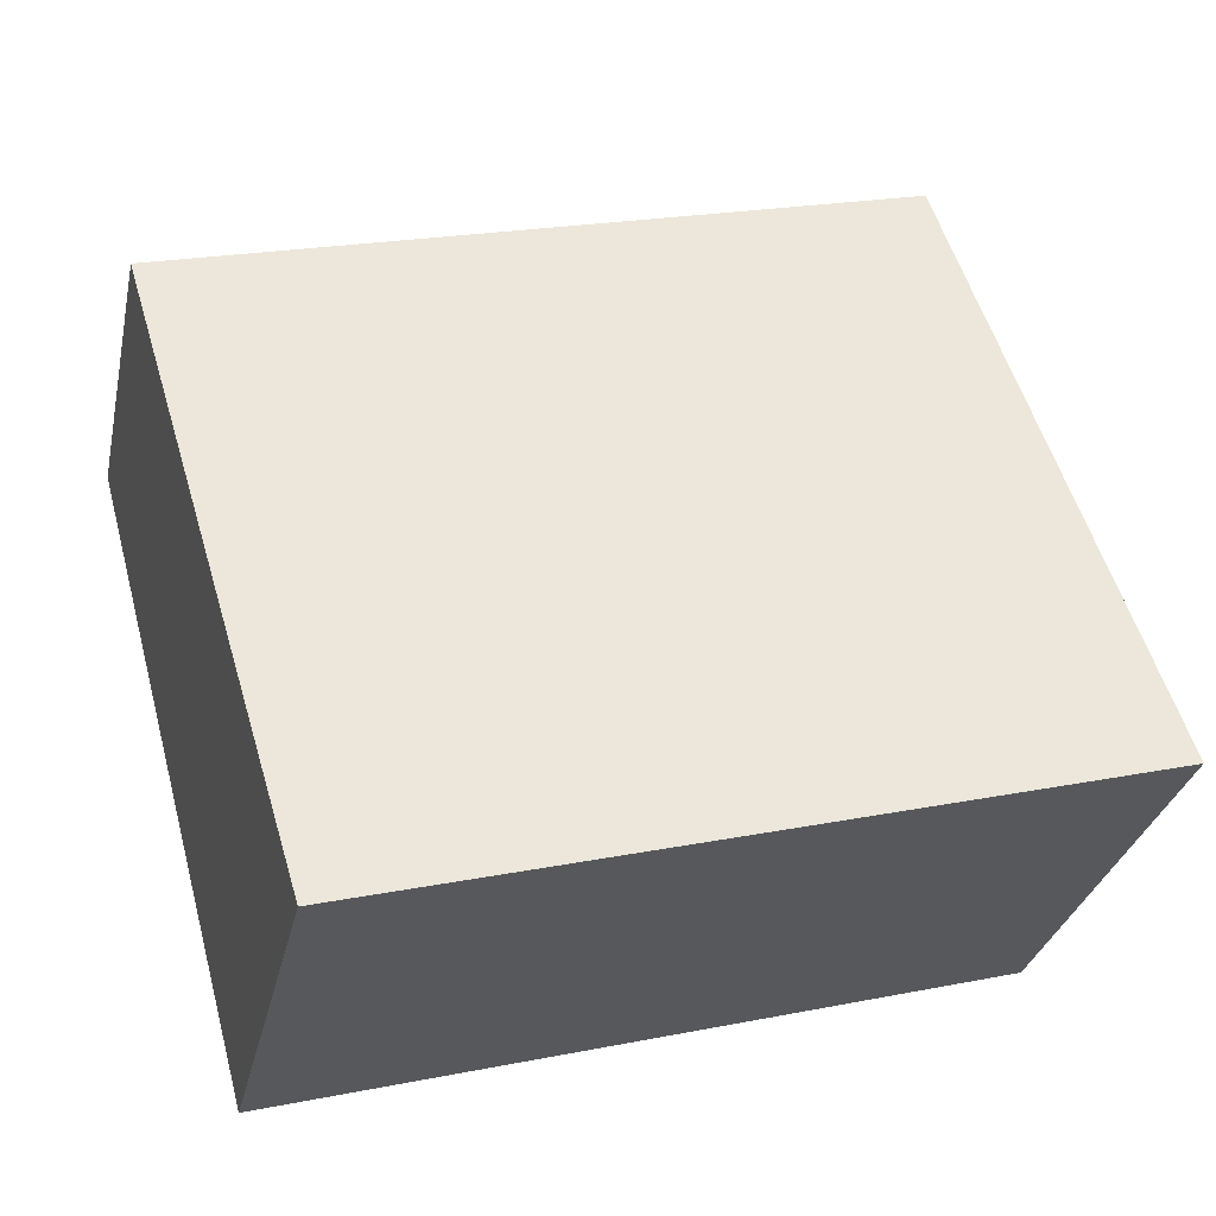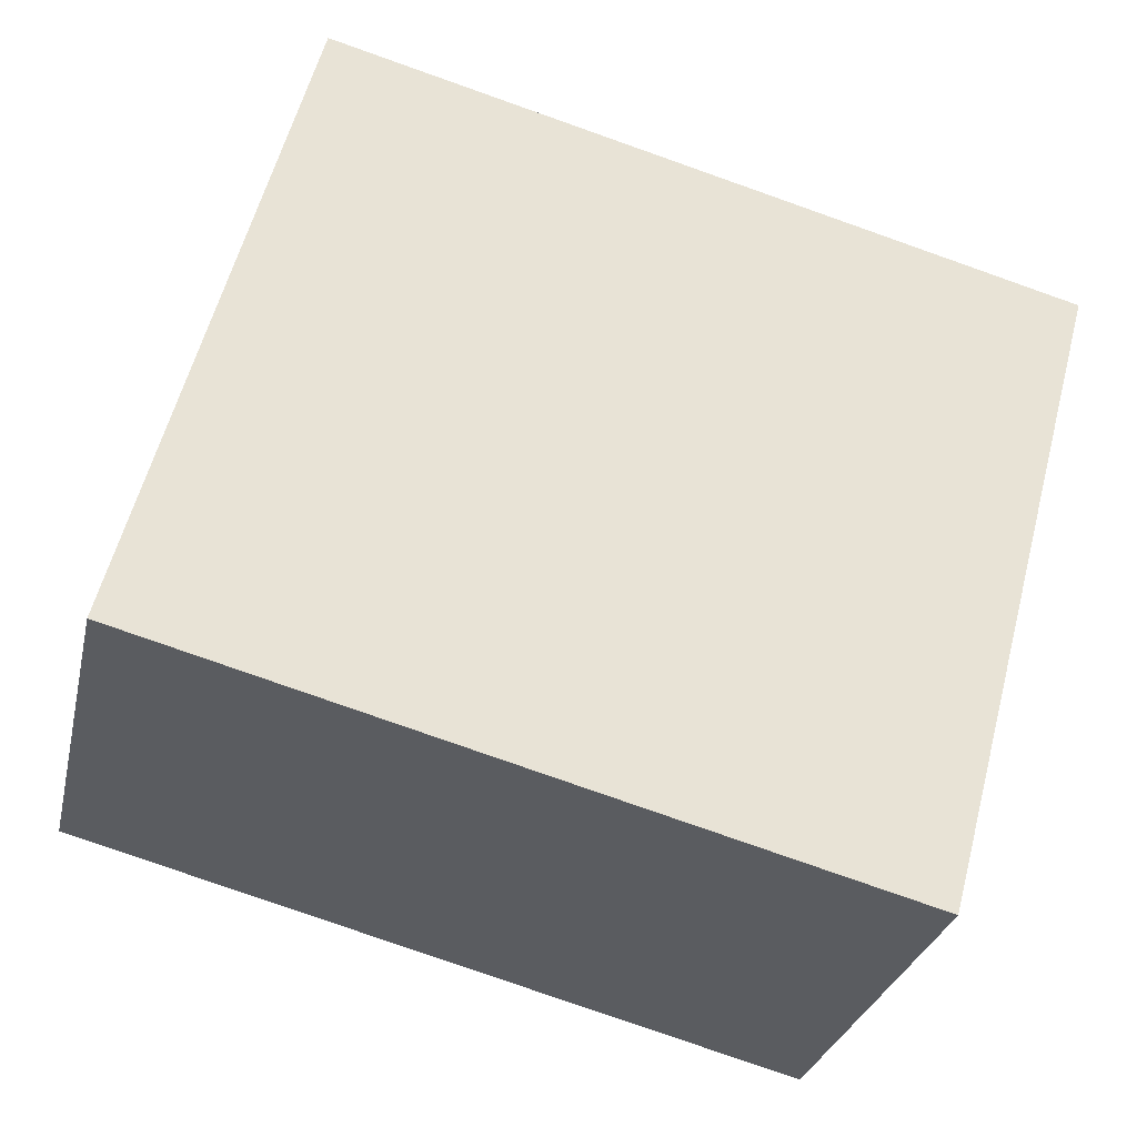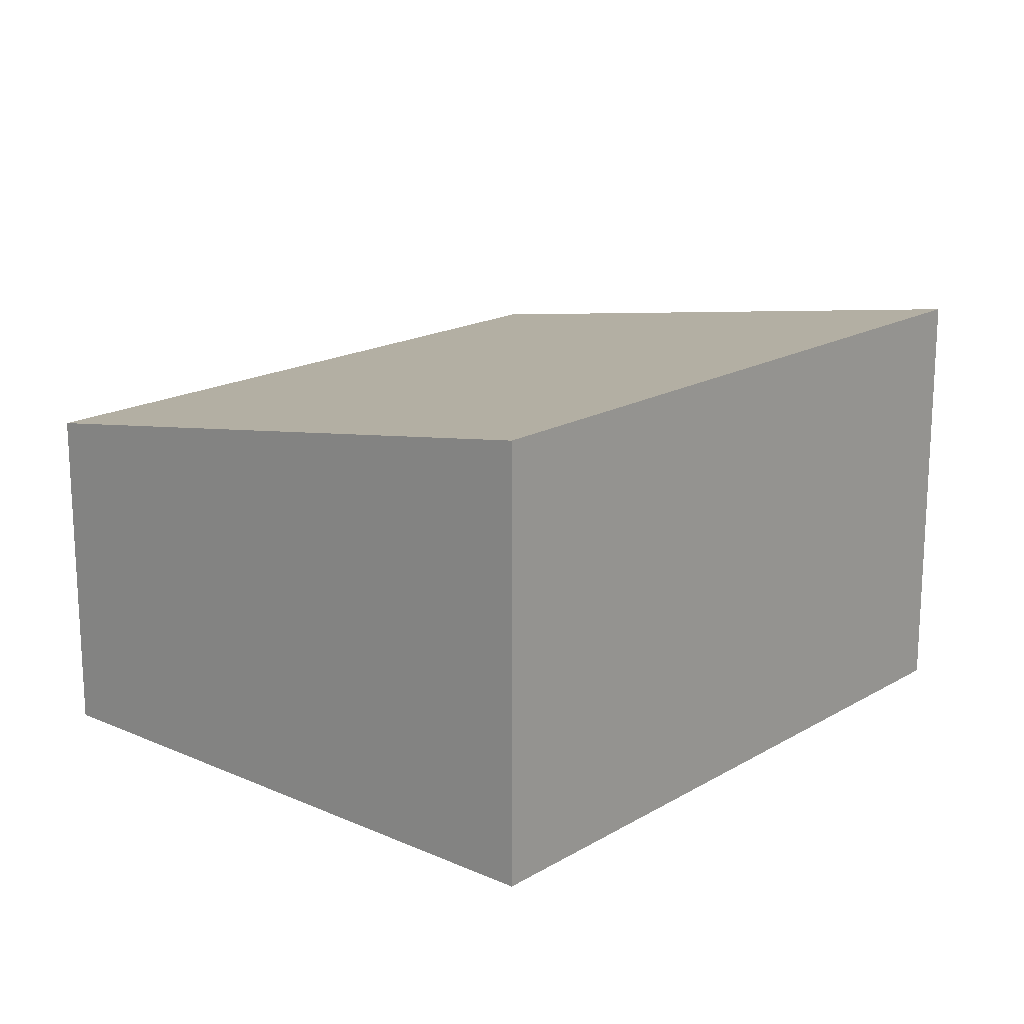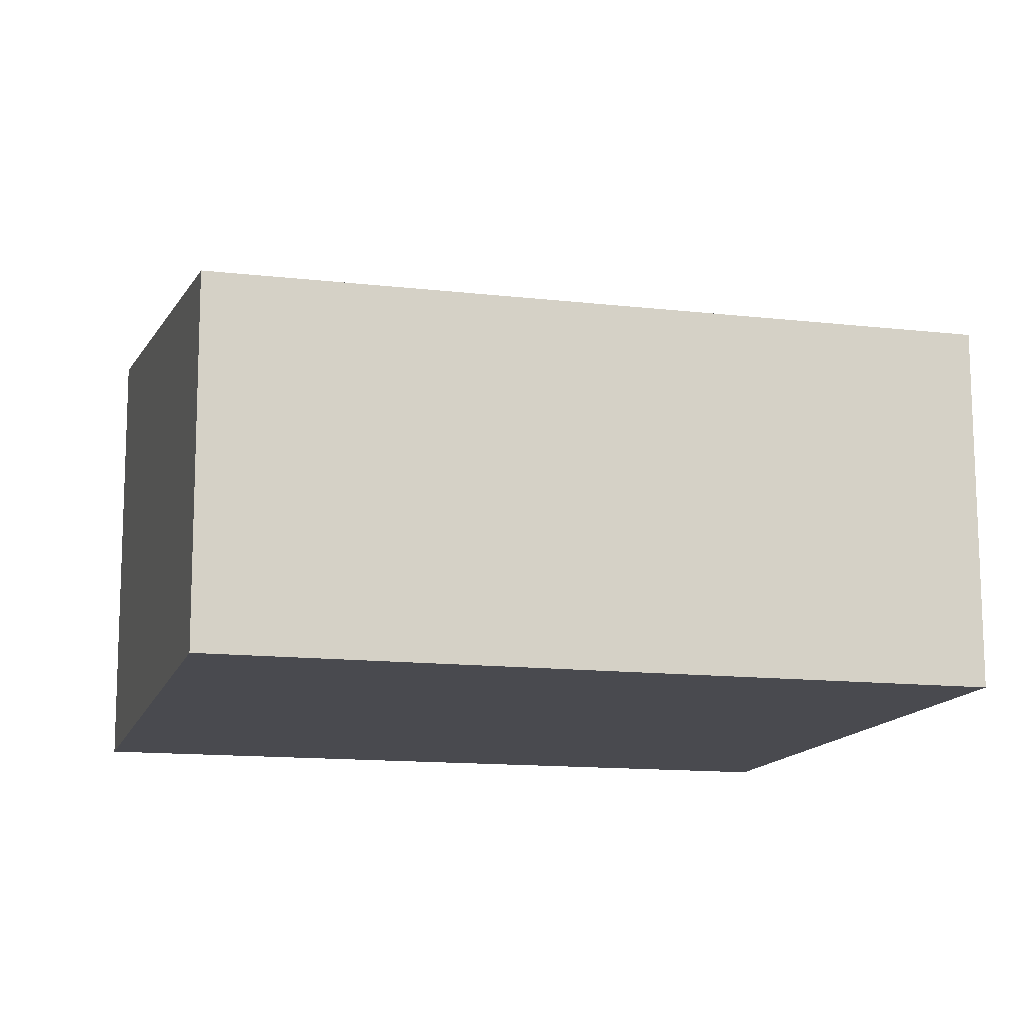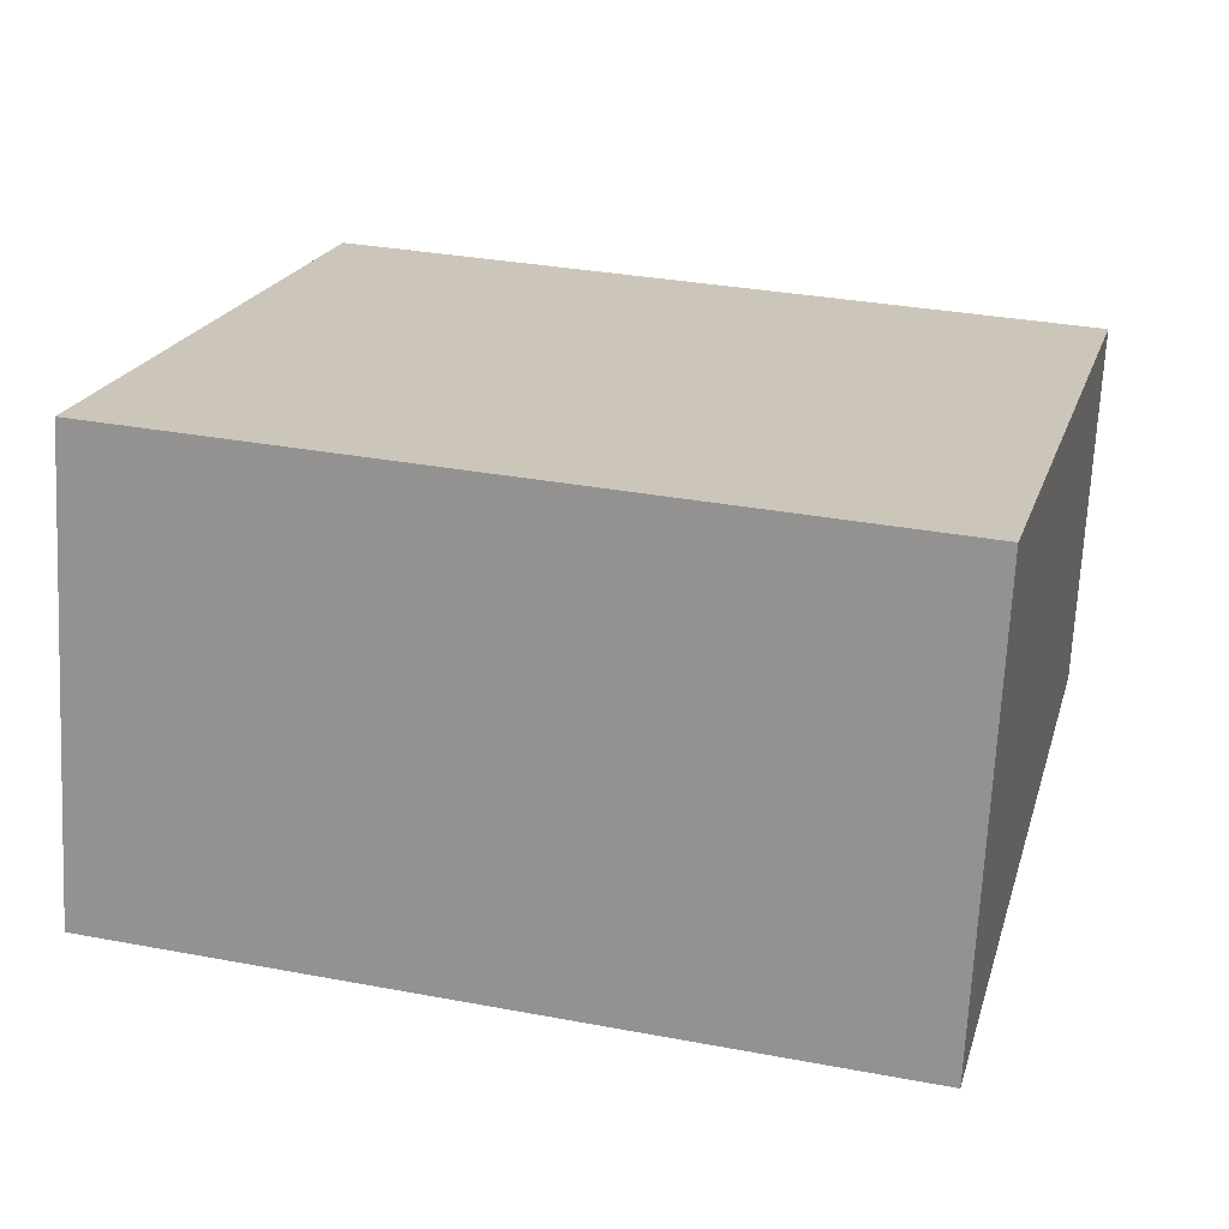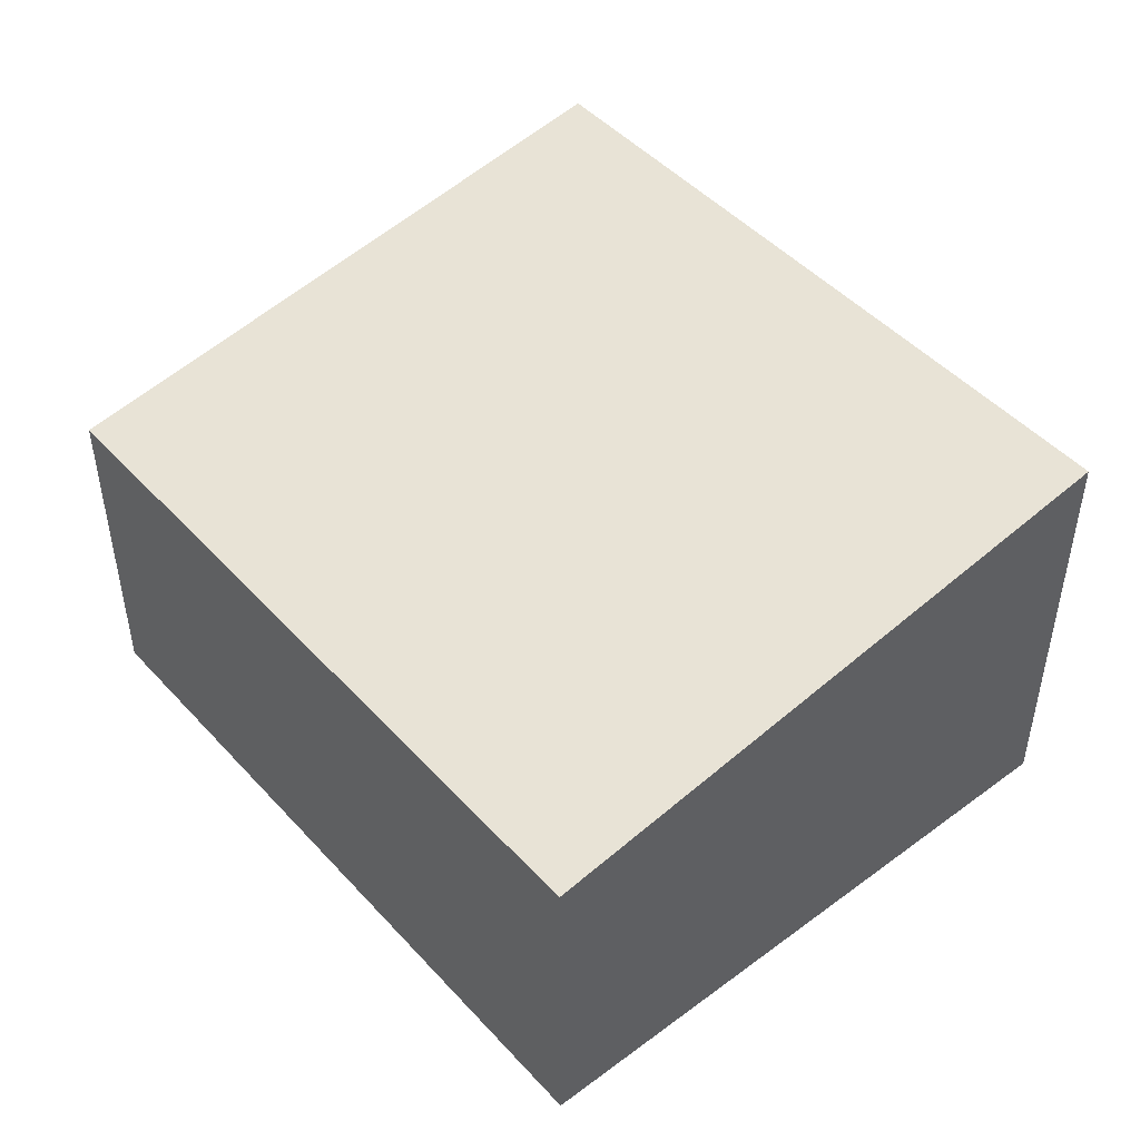
<metadata>
{"format":"obj","ext":"obj","renderer":"f3d","projection":"perspective","resolution":1024,"background":"white","views":[{"elev":-30.0,"azim":168.0,"up":"+Z"},{"elev":-28.7,"azim":-12.5,"up":"+Z"},{"elev":17.4,"azim":145.9,"up":"+Y"},{"elev":76.5,"azim":-0.1,"up":"+Z"},{"elev":-69.5,"azim":-2.9,"up":"+Z"},{"elev":47.4,"azim":65.0,"up":"+Y"}]}
</metadata>
<code>
v  0 2.403 1.471e-16
v  4.804 1.873 2.347
v  3.902 2.403 -1.04
v  0.901 1.873 3.386
v  3.902 6.368e-17 -1.04
v  0 0 0
v  0.901 -2.073e-16 3.386
v  4.804 -1.437e-16 2.347
g defaultobject
f 1 2 3
f 2 1 4
f 5 1 3
f 1 5 6
f 6 4 1
f 4 6 7
f 7 2 4
f 2 7 8
f 2 5 3
f 5 2 8
f 8 6 5
f 6 8 7

</code>
